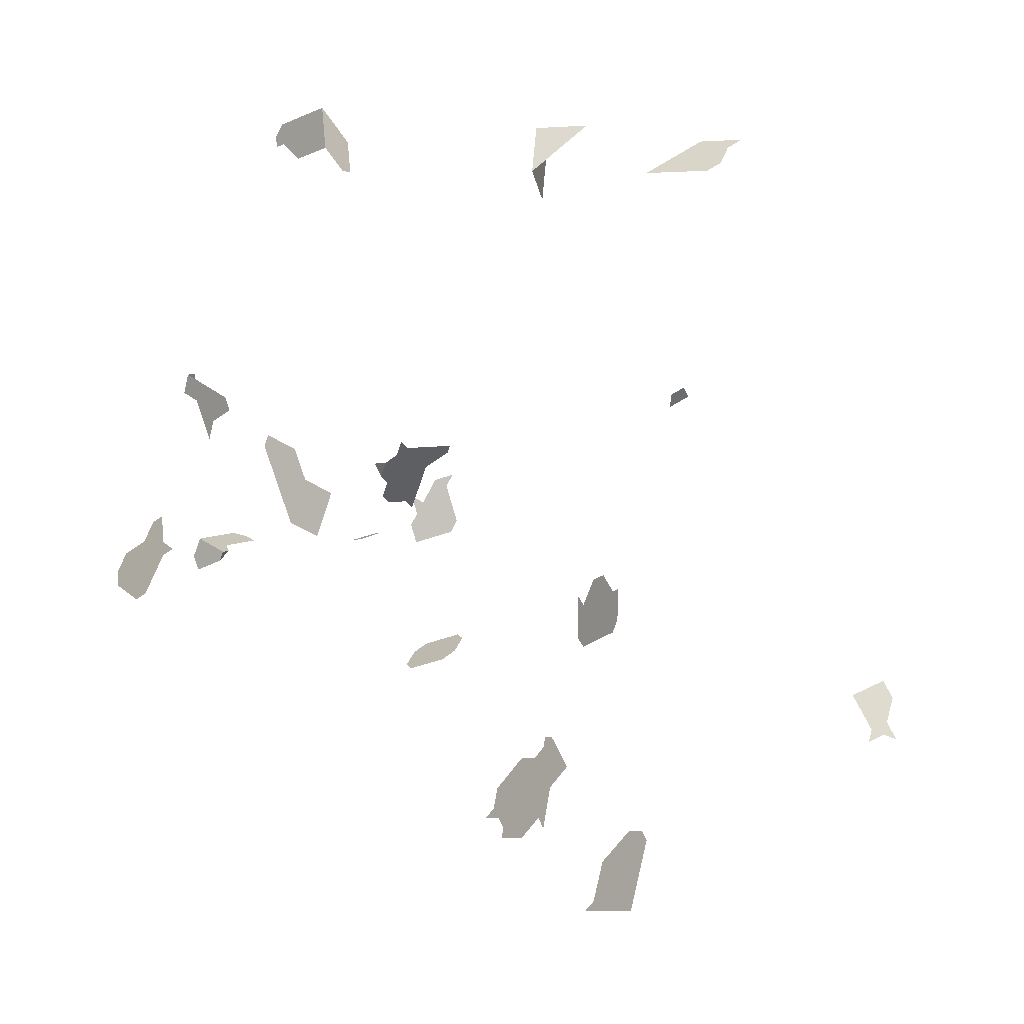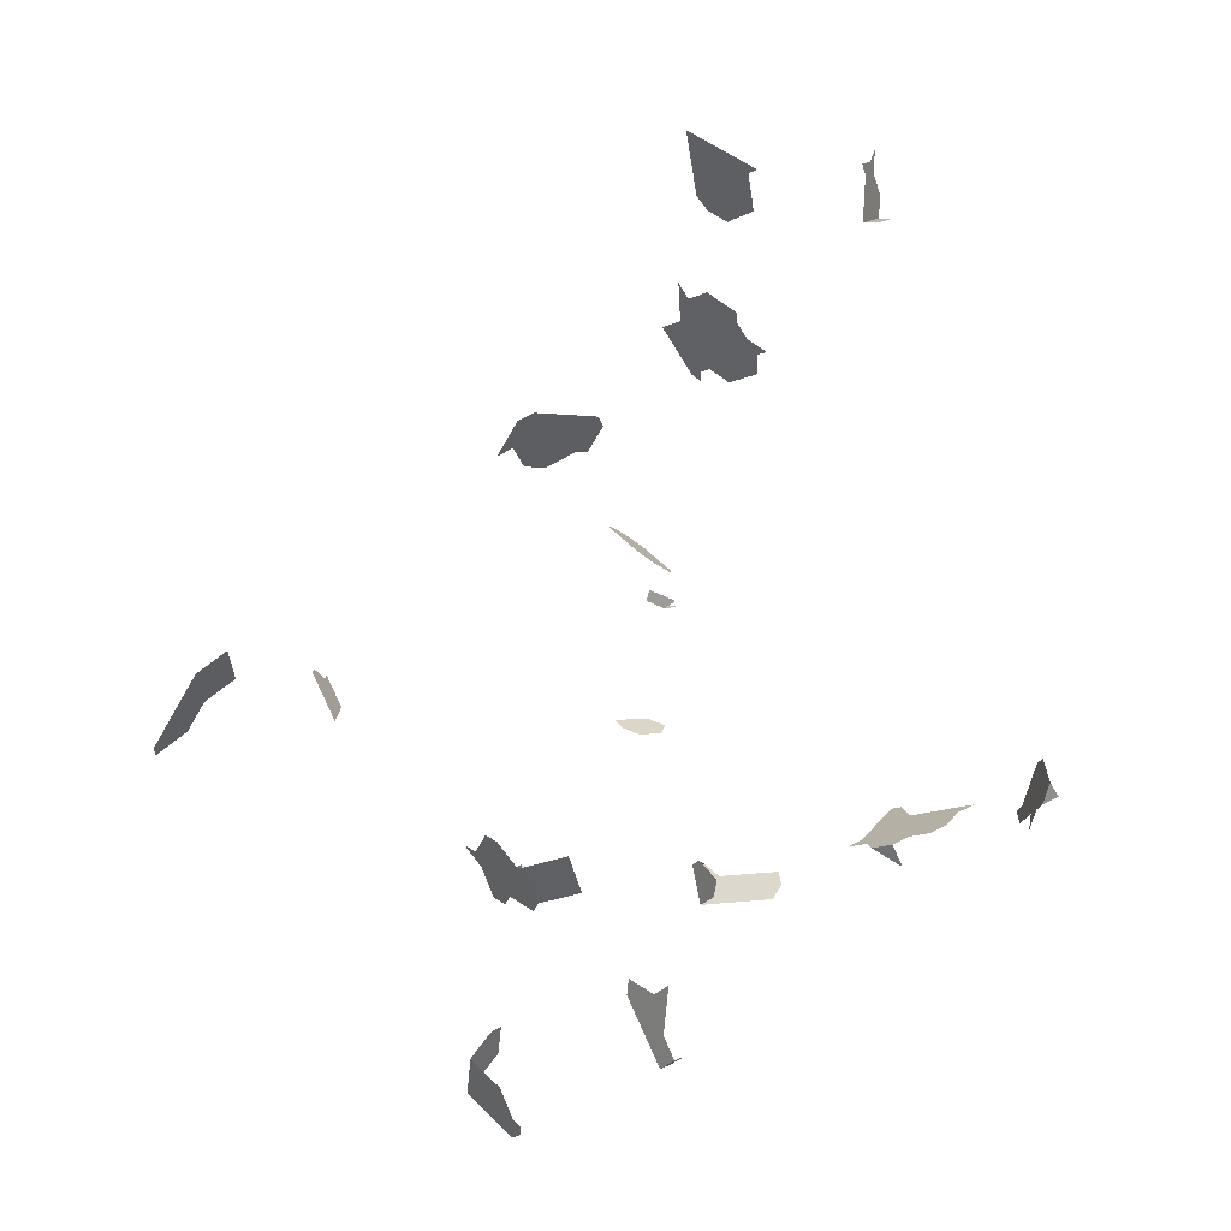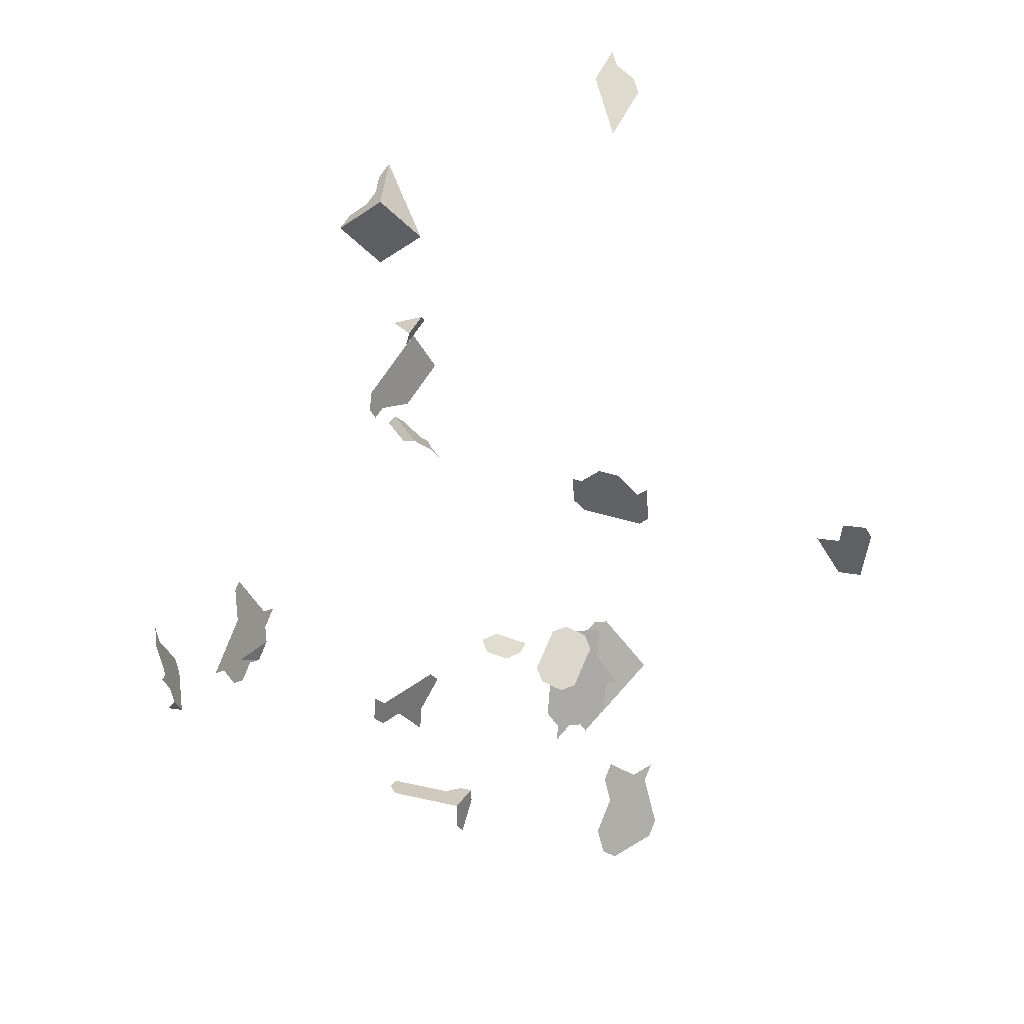
<metadata>
{"format":"obj","ext":"obj","renderer":"f3d","projection":"perspective","resolution":1024,"background":"white","views":[{"elev":-8.5,"azim":95.8,"up":"+Z"},{"elev":-48.6,"azim":175.1,"up":"+Y"},{"elev":-43.8,"azim":24.8,"up":"+Y"}]}
</metadata>
<code>
o Cube_Cube.001
v 0.5426 -2.005 -1.008
v -0.931 -1.859 -0.5385
v 2.524 -0.373 -0.7111
v 0.4409 1.741 -1.228
v 0.4831 -2.062 -0.9699
v 0.03271 1.879 -1.373
v 0.1834 1.481 2.886
v -0.982 1.005 -2.441
v -0.4698 0.3888 -1.379
v -3.479 -0.2533 0.04793
v 0.363 -0.643 2.893
v 2.739 -0.5021 -0.2623
v 0.2842 -2.17 -0.5756
v -2.225 4.364 -1.778
v -0.1712 1.992 -1.205
v -0.2812 0.3115 -1.561
v -3.332 0.08949 0.5038
v 0.3368 -0.4043 3.096
v 2.583 -0.3379 -0.1403
v 2.278 -0.1018 -0.4415
v 2.356 -0.1839 -0.5025
v -3.329 -0.26 0.4033
v -0.3234 -0.2759 -0.4406
v 1.844 2.692 2.203
v 0.127 1.888 -1.118
v -0.9185 1.07 -2.443
v 0.3637 -0.651 2.983
v 1.728 2.554 2.296
v 2.326 -0.2014 -0.7879
v -0.8968 0.9075 -3.064
v 0.06414 1.882 -1.288
v -0.6645 1.331 -2.449
v -1.06 0.8194 -2.794
v 0.4554 -1.895 -0.3303
v 0.378 1.735 -1.398
v -2.11 4.062 -1.726
v -0.6889 1.359 -2.271
v -1.085 0.8474 -2.616
v -0.5327 0.4145 -1.319
v 1.785 2.941 2.408
v 2.512 -0.3481 -0.6245
v 2.632 -0.4375 -0.4867
v -2.177 4.376 -1.975
v -0.6987 2.608 0.8563
v -0.8333 0.9726 -3.066
v 1.821 3.024 2.398
v 0.4769 -0.5018 2.904
v -0.7652 -1.895 0.9224
v -2.144 4.219 -1.85
v 0.1668 1.576 2.971
v -2.528 -0.009963 0.5635
v 0.245 -2.291 -0.8169
v -0.3441 0.3372 -1.5
v 0.3829 -1.992 -0.3725
v 0.4054 -0.4372 2.819
v -0.7397 1.905 -3.613
v 0.03657 1.686 3.114
v -0.3312 0.6191 -1.333
v 2.476 -0.2733 -0.3647
v -2.802 -0.2453 0.2731
v -0.03828 1.326 2.919
v -2.514 -0.3033 0.4179
v -0.5789 2.129 -3.436
v -0.4403 0.5681 -1.288
v -0.7185 1.117 -2.98
v 0.1224 1.676 3.142
v 1.872 2.886 2.258
v -0.8561 2.019 -3.093
v -0.8129 2.567 0.9569
v -0.1084 1.998 -1.035
v 0.5822 1.711 -1.085
v -0.7645 1.308 -2.181
v 0.3338 -0.3725 2.734
v 0.47 -2.103 -1.05
v -0.8476 -2.03 1.012
v 0.1334 1.306 2.975
v -0.8224 -1.636 -0.4734
v -0.6409 -1.734 0.9094
v -0.8557 -1.671 -0.5502
v 0.07801 1.315 3.148
v -0.5497 1.475 -2.363
v 1.741 2.969 2.482
v 0.252 -0.8161 3.243
v -0.9399 2.567 0.9769
v -0.7785 1.943 -3.44
v -3.392 0.1009 0.134
v -0.5173 -1.532 0.7749
v 0.4163 -2.015 -0.5716
v -0.8173 1.981 -3.266
v 0.3901 -2.096 -0.7325
v 0.1373 -0.9493 3.141
v -0.9643 -1.895 -0.6154
v -2.133 4.345 -2.092
v -0.09372 1.336 3.092
v 0.2213 1.897 -0.8618
v -2.351 -0.02309 0.6638
v -1.112 0.7403 -2.882
v 0.3659 -0.6749 3.255
v 0.1896 1.805 -1.428
v 1.908 2.969 2.249
v -0.909 0.9215 -2.975
v -2.447 0.1301 0.6865
v 0.2637 -0.3237 2.83
v -1.192 -1.653 -0.3052
v -0.9306 1.084 -2.354
v -1.335 -1.508 -0.3098
v -0.6177 2.167 -3.262
v 0.1365 -0.9414 3.051
v 0.3652 -0.6669 3.164
v -0.7676 -1.768 0.5582
v -2.222 4.406 -1.858
v 0.1899 1.894 -0.947
v -0.4741 1.526 -2.454
v 0.4083 -0.469 3.181
v 0.4424 -1.935 -0.4108
v -2.314 4.246 -1.639
v -3.391 -0.07381 0.08376
v 0.5687 -1.925 -0.8473
v -0.1242 1.952 -1.318
v -1.017 1.796 -3.27
v -0.8644 -1.789 -0.3848
v 0.1557 1.486 2.972
v -3.393 0.1883 0.1592
v -0.2959 1.356 2.835
v -2.256 -0.1763 0.6412
v -0.3683 -0.3545 -0.4489
v 0.3567 -2.073 -0.5334
v -2.096 4.23 -2.048
v -0.3999 -0.235 -0.4136
v 1.772 2.526 2.222
v -0.7636 -1.979 1.165
v -3.331 -0.08524 0.4535
v 2.578 -0.4052 -0.5989
v -2.225 -0.3613 0.5627
v -2.609 -0.1501 0.4406
v -0.7232 -1.869 0.999
v -3.375 -0.2732 0.1196
v -0.655 1.182 -2.982
v -0.598 -0.2319 -0.3678
v -1.033 0.9264 -2.529
v 0.336 -0.3964 3.006
v -0.7668 -1.81 0.6796
v 0.5948 -1.844 -0.6864
v -0.1546 1.336 2.69
v -0.9169 -1.974 1.032
v 0.5193 1.705 -1.256
v 0.3345 -0.3805 2.825
v -3.36 -0.2106 0.2309
v 0.4777 -0.5098 2.995
v -0.8942 1.043 -2.621
v -0.2127 1.341 2.575
v -0.3735 0.1579 -1.591
v -0.6254 1.424 -2.273
v -0.7523 1.294 -2.27
v 0.07955 -1.012 3.045
v -2.44 -0.4993 0.5928
v -0.91 -1.783 -0.5828
v 2.595 -0.3628 -0.2269
v -0.8698 1.015 -2.799
v 0.1502 1.671 3.055
v 1.692 2.471 2.306
v -0.5622 0.2352 -1.41
v -0.9226 1.958 -3.094
v -0.5585 -1.599 0.8197
v 0.1928 -0.8628 2.966
v -0.6429 -0.3105 -0.3761
v 0.1855 -2.348 -0.7787
v -0.6746 -0.1911 -0.3407
v -0.6159 1.275 -2.805
v -2.785 -0.1369 0.3402
v -0.2404 1.346 2.662
v 2.685 -0.4698 -0.3745
v -0.09278 1.955 -1.233
v -0.9392 1.719 -3.617
v -2.151 4.135 -1.689
v -0.6402 1.303 -2.627
v -0.3774 0.5423 -1.349
v 0.2839 1.815 -1.173
v -3.331 0.002127 0.4787
v -0.5165 -1.574 0.8963
v -0.8749 -1.949 1.108
v -1.171 -1.576 -0.3495
v -0.9846 0.8704 -2.885
v -0.1888 0.4651 -1.53
v 2.392 -0.2586 -0.7623
v -2.382 0.1619 0.7423
v 1.669 2.803 2.501
v -0.7537 2.51 0.9186
v -0.7665 2.55 0.8382
v -0.4826 0.1069 -1.546
v 2.781 -0.5094 -0.06352
v -0.8854 -1.865 -0.3405
v -3.316 -0.02257 0.5648
v 0.4723 1.744 -1.143
v -0.6005 -1.625 0.7432
v 0.2497 -0.7922 2.972
v 2.488 -0.2982 -0.4513
v 0.249 -0.7843 2.881
v -0.02991 1.961 -1.062
v 0.1002 1.496 3.145
v -0.8533 1.762 -3.703
v -0.7915 1.201 -2.446
v 0.2652 -0.3397 3.011
v -3.406 -0.04912 -0.002398
v 2.38 -0.2337 -0.6757
v -0.8215 2.452 0.9004
v 1.713 2.775 2.427
v 2.793 -0.5343 -0.1501
v -2.137 4.303 -2.011
v 1.8 2.72 2.277
v 1.813 3.135 2.463
v -0.5531 -0.1533 -0.3594
v 0.3466 1.732 -1.484
v 0.2211 1.808 -1.343
v -2.656 -0.07345 0.4519
v 0.364 -2.177 -0.8934
v 0.3783 1.824 -0.917
v -1.213 -1.729 -0.2609
v -0.952 -1.936 -0.4942
v -2.08 -0.1894 0.7415
v -3.405 -0.2238 -0.05268
v 2.344 -0.159 -0.4159
v 2.727 -0.4772 -0.1757
v -2.103 4.146 -1.887
v -0.6066 2.029 -3.611
v -0.5376 1.461 -2.452
v -2.43 0.2385 0.7536
v -3.345 -0.1479 0.3422
v -0.2517 0.4908 -1.469
v -2.354 4.318 -1.602
v -3.407 0.1256 0.04788
v -0.833 -1.924 1.185
v 0.2 1.386 2.801
v -0.723 2.143 -3.09
v 0.1335 1.766 3.14
v 0.2319 -2.331 -0.8974
v -2.642 -0.3668 0.3063
v -0.21 1.346 2.863
v 0.4799 -0.5337 3.266
v -2.494 0.2067 0.6978
v -0.766 -1.852 0.801
v 0.6674 -1.747 -0.6442
v -0.8056 -2.004 1.089
v -2.273 4.353 -1.581
v -0.9864 1.638 -3.705
v -0.9503 1.857 -3.269
v -2.595 -0.4434 0.295
v 0.2166 1.291 2.716
v -0.7064 1.103 -3.069
v 0.1889 1.296 2.802
v -0.4364 0.1837 -1.531
v -0.7248 -1.785 0.7562
v 0.5019 -1.878 -0.449
v 0.5484 -1.861 -0.5677
v -2.511 0.09839 0.6307
v -0.6454 2.067 -3.437
v -0.701 1.373 -2.182
v -3.362 0.05152 0.3064
v -0.2543 1.446 3.034
v -0.3513 1.366 3.008
v -1.356 -1.585 -0.2655
v -0.6842 2.105 -3.264
v -0.4897 -0.3922 -0.4302
v -0.08262 1.426 3.09
v -0.6084 0.1584 -1.425
v -2.209 -0.2529 0.6299
v -0.978 1.757 -3.444
v -2.707 -0.3985 0.2505
v 0.351 -2.217 -0.9739
v 2.314 -0.1765 -0.7013
v -0.2655 1.356 3.036
v -1.417 -1.474 -0.2899
v -0.2055 0.5676 -1.454
v -0.8727 1.781 -3.616
v -0.9115 1.819 -3.442
v -2.48 -0.08657 0.5522
v -0.5254 1.447 -2.541
v 1.916 2.858 2.184
v -0.6859 2.567 0.9368
v 0.2711 -2.21 -0.656
v -3.39 -0.2485 0.03348
v -1.438 -1.551 -0.2456
v -0.7203 1.886 -3.7
v -0.7425 2.162 -3.004
v -0.5872 2.01 -3.698
v 0.5353 -1.901 -0.6482
v -0.5207 2.072 -3.696
v -0.5281 1.312 -2.985
v -0.625 0.2609 -1.35
v 0.5092 -1.982 -0.809
v -1.028 -1.721 -0.345
v 0.2512 -0.8081 3.153
v -0.8455 0.9865 -2.977
v 0.2629 -0.3158 2.74
v -3.36 -0.1232 0.2561
v -0.9044 -1.602 -0.4535
v -2.914 -0.2004 0.2286
v 0.08029 -1.02 3.136
v -0.8755 2.039 -3.006
v 0.1114 1.931 -0.9194
v 0.3468 1.821 -1.002
v -0.1268 1.331 2.604
v 2.715 -0.4522 -0.08911
v -2.052 4.199 -2.164
v -2.17 4.46 -2.136
v 0.4253 1.784 -1.03
v -2.354 -0.4248 0.4511
v -2.385 -0.2398 0.5296
v -0.6813 -1.844 1.076
v 0.04489 1.311 2.66
v 1.684 2.582 2.371
v -2.466 -0.3799 0.4066
v -0.9697 1.877 -3.182
v -1.049 -1.797 -0.3007
v 0.2116 -2.267 -0.6178
v -0.07693 2.001 -0.9494
v -2.29 -0.393 0.5069
v -2.737 -0.2136 0.3289
v -2.266 4.437 -1.742
v 0.00153 1.964 -0.977
v -2.192 -0.1446 0.697
v -1.377 -1.661 -0.2212
v -0.6836 -1.717 0.7114
v -0.8037 1.215 -2.357
v 0.01716 1.316 2.746
v -0.4448 -0.3136 -0.4219
v -0.6037 1.261 -2.894
v 0.138 -0.9573 3.232
v -0.9021 2.434 0.8018
v -0.5989 -1.709 0.9859
v -1.021 0.9124 -2.618
v 0.4792 -0.5257 3.176
v 0.4565 1.698 -1.426
v -0.5767 1.368 -2.629
v -3.317 0.1522 0.6151
v -3.362 0.1389 0.3315
v -0.5524 1.34 -2.807
v 2.53 -0.3056 -0.2525
v 2.62 -0.4126 -0.4001
v -2.232 4.1 -1.711
v -0.9968 0.8844 -2.796
v -2.287 0.00866 0.7197
v -2.232 4.28 -1.617
v 1.677 2.692 2.436
v -2.333 -0.4303 0.5778
v -1.007 -1.644 -0.3893
v 0.01435 1.506 3.117
v -0.7429 1.145 -2.802
v -0.6565 2.205 -3.089
v -0.5401 2.091 -3.609
v 2.29 -0.1267 -0.5281
v 1.7 2.361 2.241
v -0.7672 1.173 -2.624
f 347 264 94
f 268 237 247
f 94 80 200
f 77 296 346
f 77 291 121
f 192 121 291
f 152 251 190
f 162 265 190
f 265 162 289
f 138 65 249
f 65 293 45
f 45 293 101
f 272 282 261
f 261 104 182
f 291 346 182
f 36 175 340
f 327 288 337
f 65 138 327
f 65 169 348
f 65 348 159
f 183 101 293
f 322 261 282
f 341 293 159
f 33 97 183
f 322 218 104
f 314 291 104
f 343 116 340
f 334 176 169
f 169 176 353
f 348 353 150
f 159 150 331
f 33 341 331
f 244 230 116
f 350 225 285
f 56 283 285
f 274 201 283
f 174 245 201
f 113 226 277
f 334 277 226
f 176 226 32
f 176 32 202
f 202 26 150
f 8 140 331
f 26 331 150
f 38 331 140
f 63 256 225
f 256 85 56
f 56 85 275
f 81 226 113
f 174 274 275
f 81 153 37
f 226 37 32
f 154 324 202
f 37 202 32
f 324 105 26
f 8 26 105
f 107 262 256
f 262 89 85
f 85 89 246
f 246 120 267
f 257 37 153
f 37 257 72
f 168 139 212
f 326 129 212
f 326 126 23
f 349 234 262
f 262 234 68
f 68 163 313
f 68 246 89
f 120 246 313
f 166 139 168
f 273 229 184
f 166 263 326
f 126 326 263
f 16 184 229
f 251 152 16
f 284 234 349
f 299 68 234
f 163 68 299
f 273 58 177
f 229 177 9
f 9 162 251
f 64 177 58
f 39 9 177
f 289 162 9
f 188 189 44
f 80 76 122
f 122 50 160
f 344 207 187
f 122 66 200
f 235 66 160
f 187 207 40
f 46 211 82
f 206 329 189
f 233 7 122
f 161 28 311
f 250 122 76
f 207 344 311
f 50 122 7
f 207 28 210
f 210 67 40
f 67 100 46
f 161 352 130
f 233 250 248
f 24 210 28
f 278 67 210
f 100 67 278
f 239 332 114
f 141 18 114
f 141 332 149
f 18 141 203
f 47 55 147
f 149 147 141
f 203 141 147
f 73 147 55
f 147 73 294
f 69 188 279
f 69 84 206
f 60 297 170
f 57 66 235
f 237 268 60
f 347 200 66
f 186 102 240
f 240 102 255
f 17 335 193
f 179 258 336
f 258 86 123
f 123 86 231
f 342 96 102
f 276 51 255
f 276 102 96
f 276 135 215
f 135 318 170
f 132 179 193
f 179 132 228
f 179 295 258
f 295 117 86
f 204 231 86
f 321 125 96
f 96 125 308
f 276 308 62
f 62 237 318
f 296 77 79
f 228 22 148
f 148 137 281
f 295 281 117
f 117 281 221
f 321 220 266
f 125 266 134
f 125 317 308
f 317 307 312
f 260 271 259
f 317 62 308
f 271 94 264
f 247 237 62
f 306 301 217
f 217 301 112
f 95 112 300
f 194 71 146
f 306 194 4
f 301 4 178
f 301 178 25
f 199 320 300
f 199 112 25
f 199 70 316
f 333 35 4
f 4 35 214
f 214 31 25
f 25 31 173
f 70 199 173
f 213 35 333
f 213 99 214
f 6 31 214
f 119 173 31
f 15 173 119
f 319 244 343
f 319 14 111
f 343 175 49
f 209 43 111
f 209 14 49
f 93 305 43
f 224 49 175
f 128 209 49
f 128 304 93
f 131 232 181
f 243 181 145
f 12 223 208
f 223 303 191
f 42 339 172
f 223 12 172
f 223 339 158
f 303 223 158
f 3 41 133
f 339 42 133
f 339 41 197
f 197 59 338
f 197 158 339
f 19 158 338
f 3 185 205
f 205 21 197
f 197 21 222
f 185 29 270
f 351 21 205
f 21 351 20
f 80 94 61
f 61 325 250
f 248 250 325
f 109 332 239
f 109 27 149
f 47 149 27
f 157 79 77
f 2 77 121
f 157 2 92
f 10 281 137
f 221 281 10
f 345 317 134
f 345 156 307
f 124 238 271
f 271 238 61
f 192 219 2
f 92 2 219
f 124 171 144
f 144 325 61
f 151 302 144
f 302 310 325
f 1 5 74
f 269 74 5
f 269 216 52
f 236 52 167
f 298 91 328
f 328 91 292
f 109 98 83
f 1 118 290
f 5 290 90
f 216 90 280
f 167 52 280
f 298 155 108
f 91 108 165
f 91 196 292
f 292 196 27
f 118 143 286
f 286 88 90
f 88 127 13
f 88 280 90
f 315 280 13
f 198 196 165
f 11 27 196
f 143 242 254
f 286 254 253
f 286 115 88
f 115 54 127
f 180 164 87
f 87 164 195
f 34 115 253
f 54 115 34
f 180 330 78
f 323 195 164
f 252 164 78
f 142 110 323
f 330 309 136
f 136 48 241
f 136 252 78
f 142 252 241
f 131 243 136
f 243 75 48
f 200 347 94
f 291 77 346
f 314 192 291
f 251 162 190
f 249 65 45
f 30 45 101
f 106 272 261
f 106 261 182
f 104 291 182
f 169 327 337
f 169 65 327
f 293 65 159
f 341 183 293
f 341 33 183
f 261 322 104
f 218 314 104
f 175 343 340
f 337 334 169
f 348 169 353
f 159 348 150
f 341 159 331
f 38 33 331
f 343 244 116
f 287 350 285
f 225 56 285
f 56 274 283
f 274 174 201
f 176 334 226
f 353 176 202
f 353 202 150
f 26 8 331
f 350 63 225
f 225 256 56
f 274 56 275
f 267 174 275
f 226 81 37
f 37 154 202
f 202 324 26
f 63 107 256
f 256 262 85
f 275 85 246
f 275 246 267
f 154 37 72
f 139 326 212
f 129 326 23
f 107 349 262
f 89 262 68
f 246 68 313
f 139 166 326
f 53 16 229
f 53 251 16
f 284 299 234
f 229 273 177
f 53 229 9
f 53 9 251
f 64 39 177
f 39 289 9
f 279 188 44
f 200 80 122
f 66 122 160
f 82 187 40
f 40 46 82
f 188 206 189
f 250 233 122
f 28 207 311
f 207 210 40
f 40 67 46
f 28 161 130
f 130 24 28
f 24 278 210
f 332 141 114
f 149 47 147
f 103 203 147
f 103 147 294
f 188 69 206
f 318 60 170
f 318 237 60
f 57 347 66
f 227 186 240
f 179 17 193
f 17 179 336
f 336 258 123
f 186 342 102
f 102 276 255
f 51 276 215
f 215 135 170
f 295 179 228
f 258 295 86
f 117 204 86
f 342 321 96
f 276 96 308
f 135 276 62
f 135 62 318
f 295 228 148
f 295 148 281
f 204 117 221
f 125 321 266
f 317 125 134
f 62 317 312
f 259 271 264
f 312 247 62
f 95 217 112
f 4 194 146
f 301 306 4
f 112 301 25
f 112 199 300
f 320 199 316
f 146 333 4
f 178 4 214
f 178 214 25
f 199 25 173
f 15 70 173
f 35 213 214
f 99 6 214
f 6 119 31
f 14 319 343
f 14 343 49
f 14 209 111
f 209 93 43
f 36 224 175
f 224 128 49
f 209 128 93
f 243 131 181
f 75 243 145
f 208 223 191
f 339 223 172
f 19 303 158
f 41 339 133
f 158 197 338
f 41 3 205
f 41 205 197
f 59 197 222
f 205 185 270
f 270 351 205
f 222 21 20
f 76 80 61
f 76 61 250
f 310 248 325
f 98 109 239
f 332 109 149
f 11 47 27
f 2 157 77
f 317 345 307
f 260 124 271
f 94 271 61
f 121 192 2
f 238 124 144
f 238 144 61
f 171 151 144
f 144 302 325
f 216 269 5
f 236 269 52
f 83 328 292
f 292 109 83
f 5 1 290
f 216 5 90
f 52 216 280
f 315 167 280
f 91 298 108
f 196 91 165
f 109 292 27
f 290 118 286
f 290 286 90
f 280 88 13
f 198 11 196
f 286 143 254
f 115 286 253
f 88 115 127
f 164 180 78
f 252 323 164
f 252 142 323
f 78 330 136
f 252 136 241
f 309 131 136
f 136 243 48

</code>
